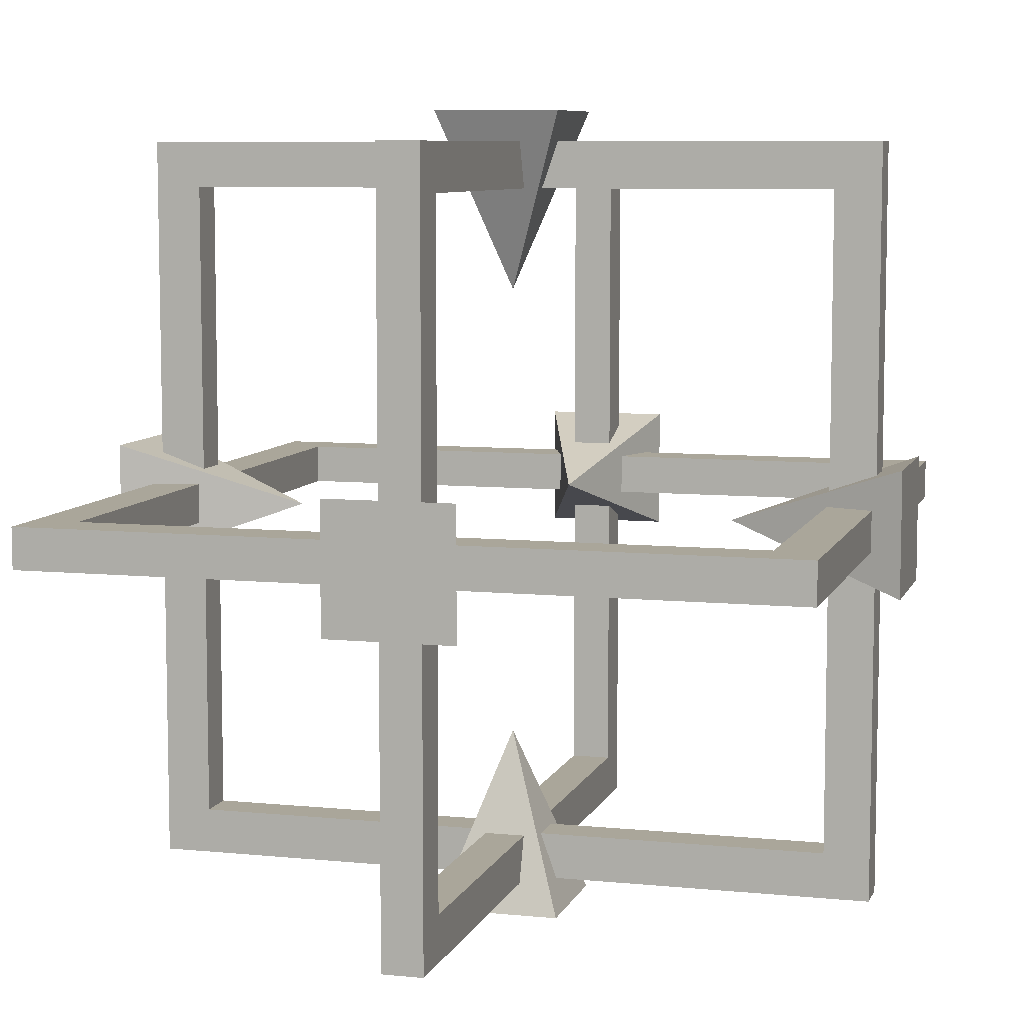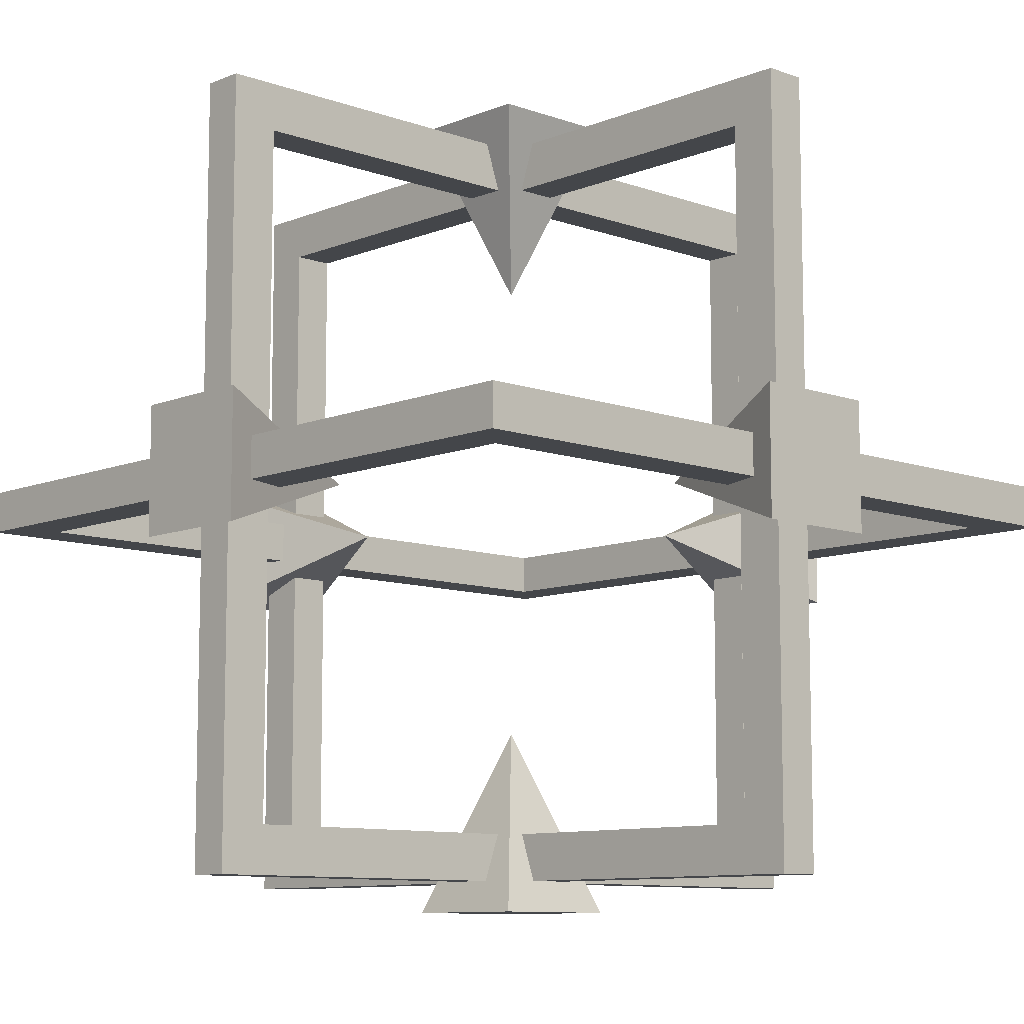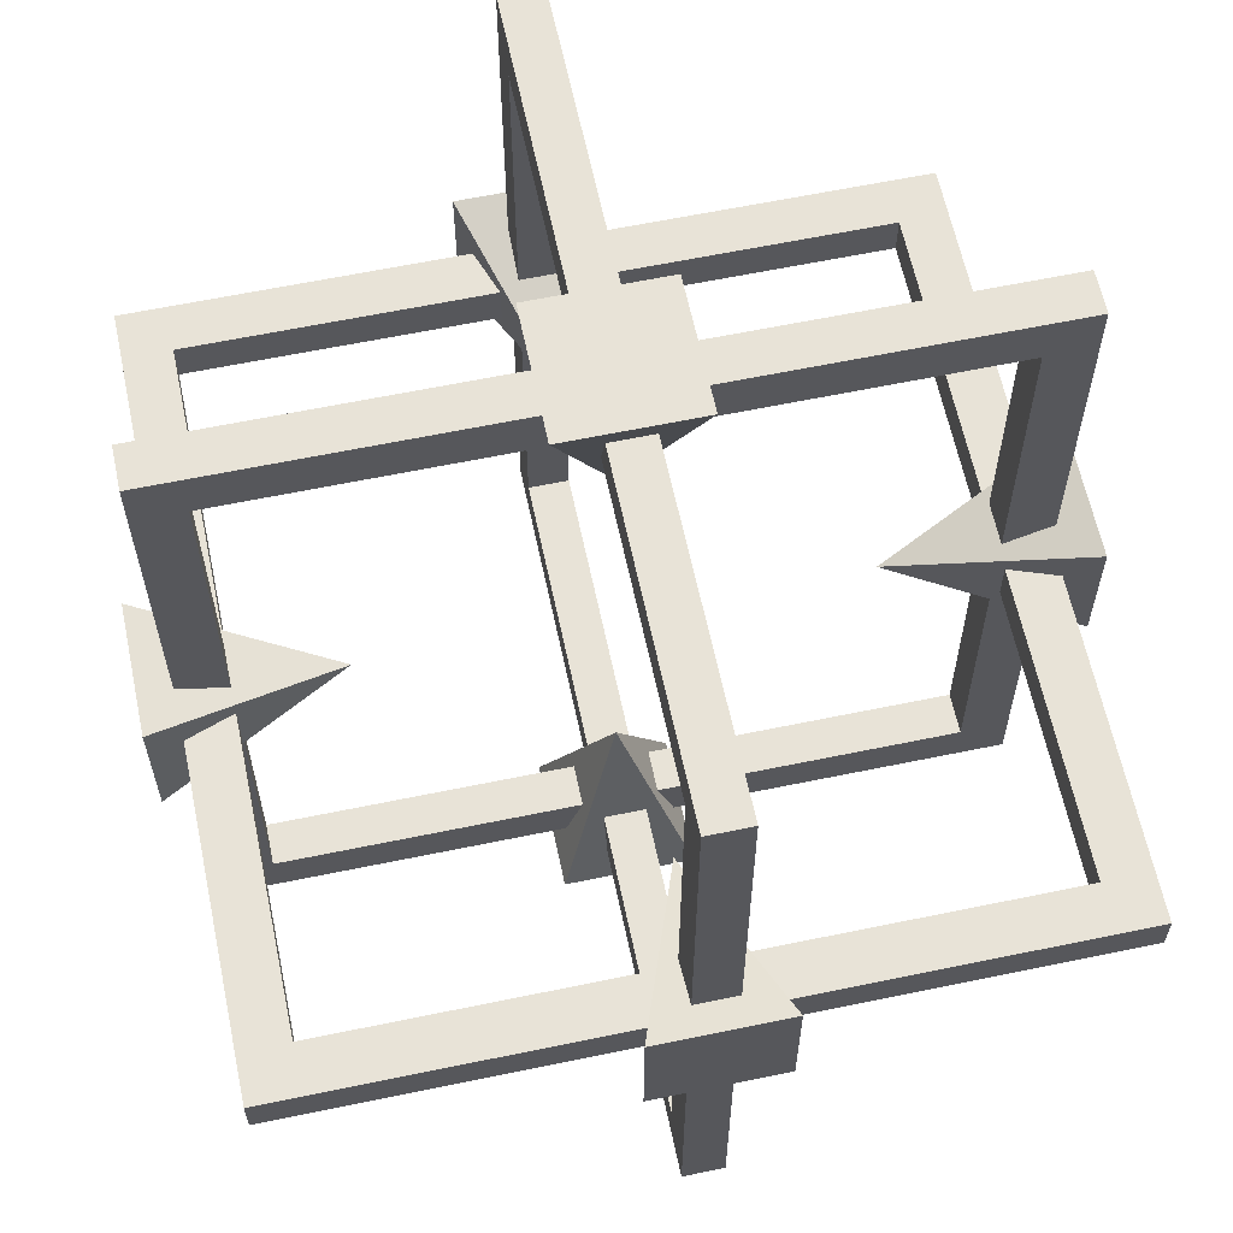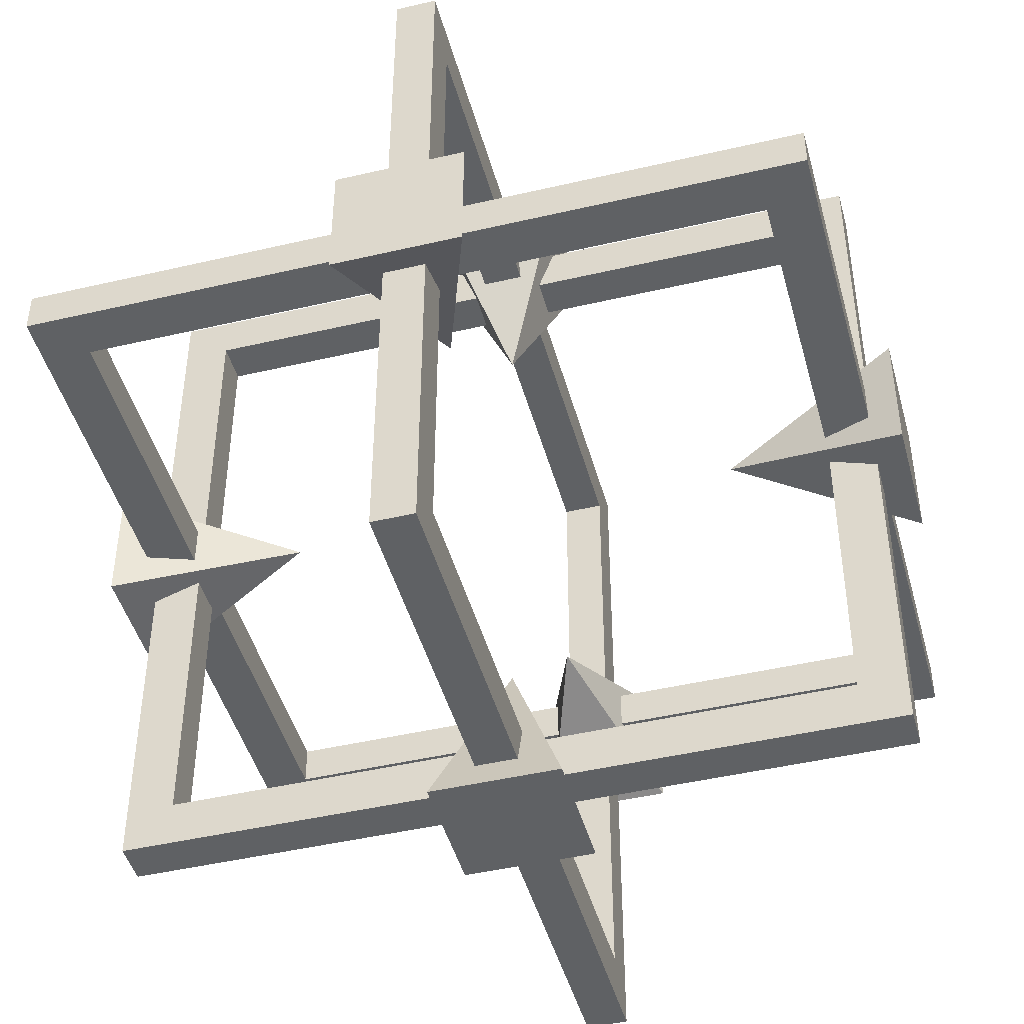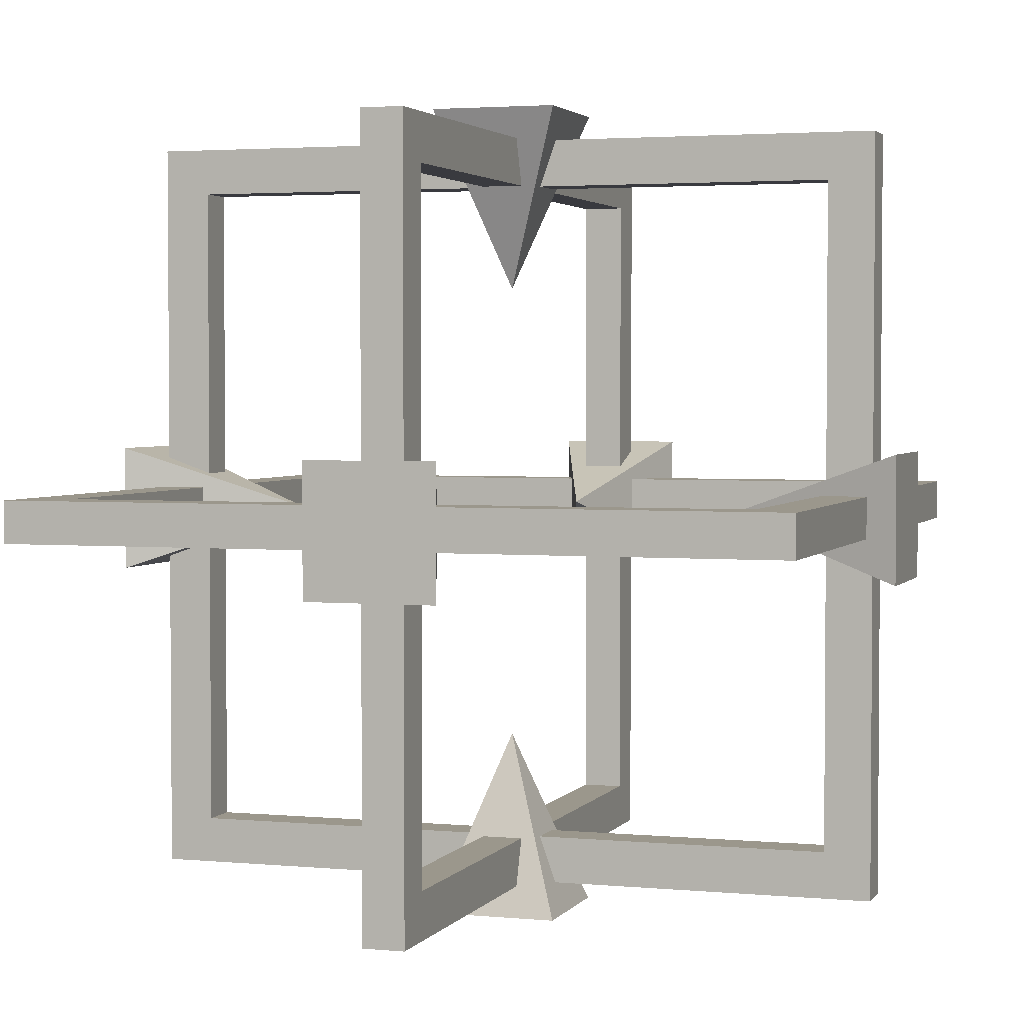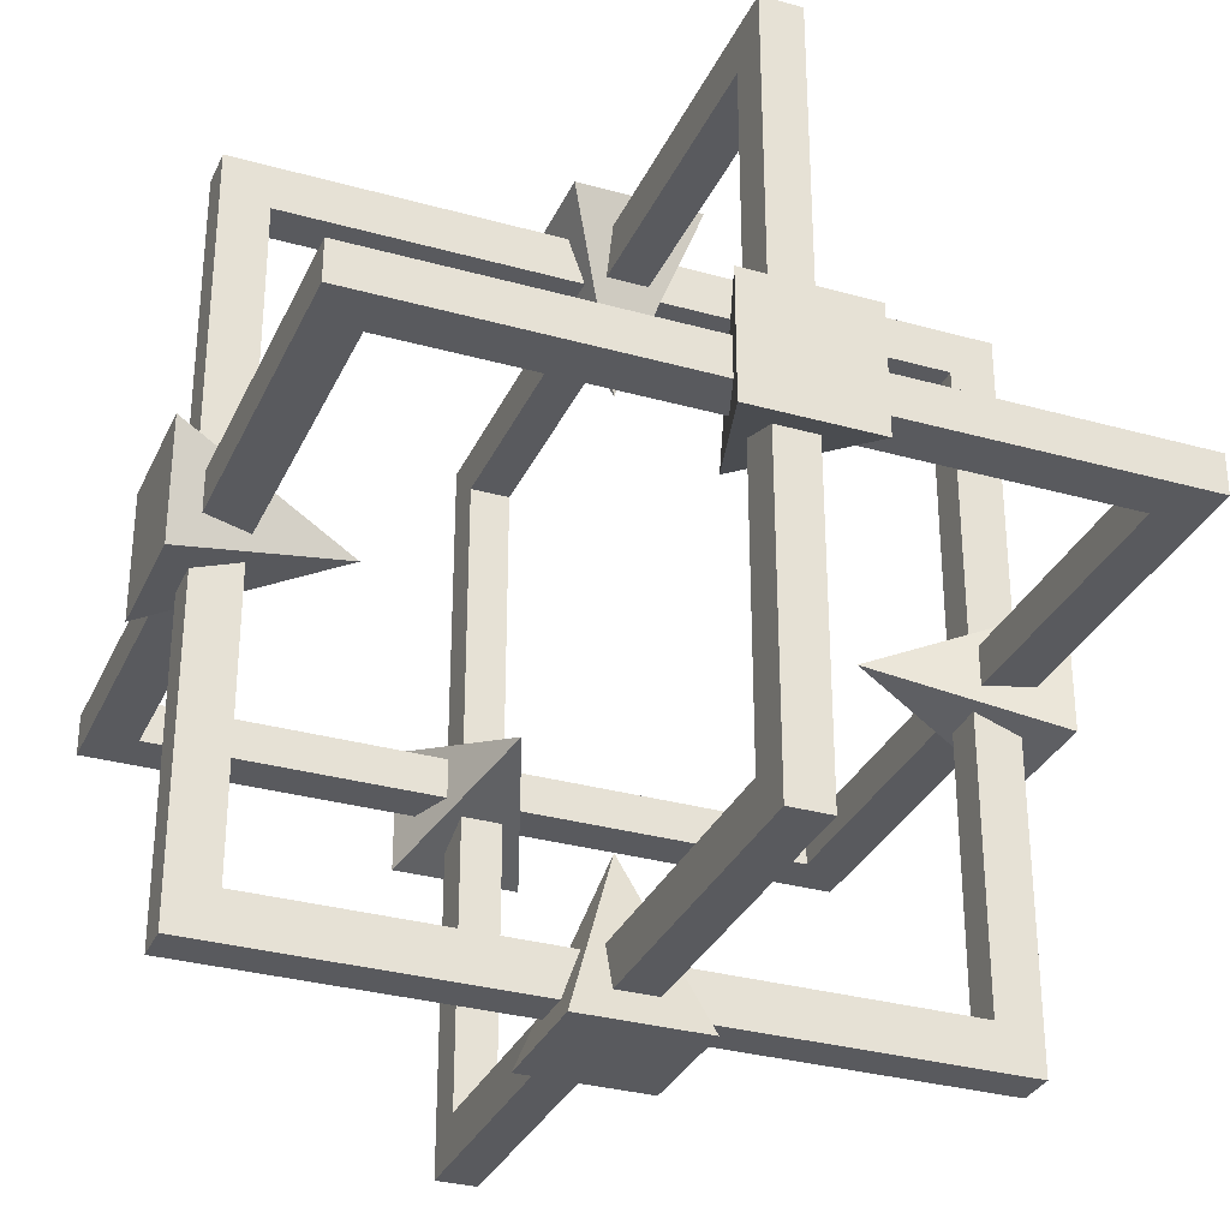
<metadata>
{"format":"obj","ext":"obj","renderer":"f3d","projection":"perspective","resolution":1024,"background":"white","views":[{"elev":7.8,"azim":105.7,"up":"+Z"},{"elev":-9.5,"azim":-43.3,"up":"+Z"},{"elev":62.1,"azim":-11.9,"up":"+Z"},{"elev":-45.5,"azim":-164.9,"up":"+Y"},{"elev":2.8,"azim":-71.9,"up":"+Y"},{"elev":-31.6,"azim":-111.6,"up":"+Z"}]}
</metadata>
<code>
o dock
v -0.02145 0.3695 0.3704
v -0.02145 -0.3717 0.3704
v -0.02145 0.3695 -0.3711
v -0.02145 -0.3717 -0.3711
v -0.02145 0.4214 0.4223
v -0.02145 -0.4236 0.4223
v -0.02145 0.4214 -0.423
v -0.02145 -0.4236 -0.423
v 0.02424 0.3695 -0.3711
v 0.02424 0.3695 0.3704
v 0.02424 -0.3717 0.3704
v 0.02424 -0.3717 -0.3711
v 0.02424 0.4214 -0.423
v 0.02424 0.4214 0.4223
v 0.02424 -0.4236 0.4223
v 0.02424 -0.4236 -0.423
v -0.3706 -0.3717 -0.02145
v 0.3713 -0.3717 -0.02145
v -0.3706 0.3695 -0.02145
v 0.3713 0.3695 -0.02145
v -0.4225 -0.4236 -0.02145
v 0.4232 -0.4236 -0.02145
v -0.4225 0.4214 -0.02145
v 0.4232 0.4214 -0.02145
v -0.3706 0.3695 0.02424
v -0.3706 -0.3717 0.02424
v 0.3713 -0.3717 0.02424
v 0.3713 0.3695 0.02424
v -0.4225 0.4214 0.02424
v -0.4225 -0.4236 0.02424
v 0.4232 -0.4236 0.02424
v 0.4232 0.4214 0.02424
v -0.3706 -0.02145 0.3704
v 0.3713 -0.02145 0.3704
v -0.3706 -0.02145 -0.3711
v 0.3713 -0.02145 -0.3711
v -0.4225 -0.02145 0.4223
v 0.4232 -0.02145 0.4223
v -0.4225 -0.02145 -0.423
v 0.4232 -0.02145 -0.423
v -0.3706 0.02424 -0.3711
v -0.3706 0.02424 0.3704
v 0.3713 0.02424 0.3704
v 0.3713 0.02424 -0.3711
v -0.4225 0.02424 -0.423
v -0.4225 0.02424 0.4223
v 0.4232 0.02424 0.4223
v 0.4232 0.02424 -0.423
v -0.4566 -0.07078 0.07078
v -0.4566 0.07078 0.07078
v -0.4566 0.07078 -0.07078
v -0.2564 -0 0
v -0.4566 -0.07078 -0.07078
v 0.4573 0.07078 0.07078
v 0.4573 -0.07078 0.07078
v 0.4573 -0.07078 -0.07078
v 0.2571 0 0
v 0.4573 0.07078 -0.07078
v -0.07078 0.07078 -0.457
v 0.07078 0.07078 -0.457
v 0.07078 -0.07078 -0.457
v 0 -0 -0.2568
v -0.07078 -0.07078 -0.457
v -0.07078 -0.07078 0.4563
v 0.07078 -0.07078 0.4563
v 0.07078 0.07078 0.4563
v 0 0 0.2561
v -0.07078 0.07078 0.4563
v -0.07078 -0.4576 -0.07078
v 0.07078 -0.4576 -0.07078
v 0.07078 -0.4576 0.07078
v 0 -0.2574 0
v -0.07078 -0.4576 0.07078
v -0.07078 0.4555 0.07078
v 0.07078 0.4555 0.07078
v 0.07078 0.4555 -0.07078
v 0 0.2552 0
v -0.07078 0.4555 -0.07078
f 8 6 2
f 5 7 3
f 3 7 8
f 6 5 1
f 11 15 16
f 9 13 14
f 12 16 13
f 10 14 15
f 8 16 15
f 5 14 13
f 2 11 12
f 3 9 10
f 7 13 16
f 6 15 14
f 4 12 9
f 1 10 11
f 20 24 22
f 17 21 23
f 19 23 24
f 18 22 21
f 27 31 32
f 25 29 30
f 28 32 29
f 26 30 31
f 24 32 31
f 21 30 29
f 18 27 28
f 19 25 26
f 23 29 32
f 22 31 30
f 20 28 25
f 17 26 27
f 40 38 34
f 37 39 35
f 35 39 40
f 38 37 33
f 43 47 48
f 41 45 46
f 44 48 45
f 42 46 47
f 40 48 47
f 37 46 45
f 34 43 44
f 35 41 42
f 39 45 48
f 38 47 46
f 36 44 41
f 33 42 43
f 51 52 53
f 49 52 50
f 53 52 49
f 50 52 51
f 50 51 53
f 56 57 58
f 54 57 55
f 58 57 54
f 55 57 56
f 55 56 58
f 61 62 63
f 59 62 60
f 63 62 59
f 60 62 61
f 60 61 63
f 66 67 68
f 64 67 65
f 68 67 64
f 65 67 66
f 65 66 68
f 71 72 73
f 69 72 70
f 73 72 69
f 70 72 71
f 70 71 73
f 76 77 78
f 74 77 75
f 78 77 74
f 75 77 76
f 75 76 78
f 4 8 2
f 1 5 3
f 4 3 8
f 2 6 1
f 12 11 16
f 10 9 14
f 9 12 13
f 11 10 15
f 6 8 15
f 7 5 13
f 4 2 12
f 1 3 10
f 8 7 16
f 5 6 14
f 3 4 9
f 2 1 11
f 18 20 22
f 19 17 23
f 20 19 24
f 17 18 21
f 28 27 32
f 26 25 30
f 25 28 29
f 27 26 31
f 22 24 31
f 23 21 29
f 20 18 28
f 17 19 26
f 24 23 32
f 21 22 30
f 19 20 25
f 18 17 27
f 36 40 34
f 33 37 35
f 36 35 40
f 34 38 33
f 44 43 48
f 42 41 46
f 41 44 45
f 43 42 47
f 38 40 47
f 39 37 45
f 36 34 44
f 33 35 42
f 40 39 48
f 37 38 46
f 35 36 41
f 34 33 43
f 49 50 53
f 54 55 58
f 59 60 63
f 64 65 68
f 69 70 73
f 74 75 78

</code>
